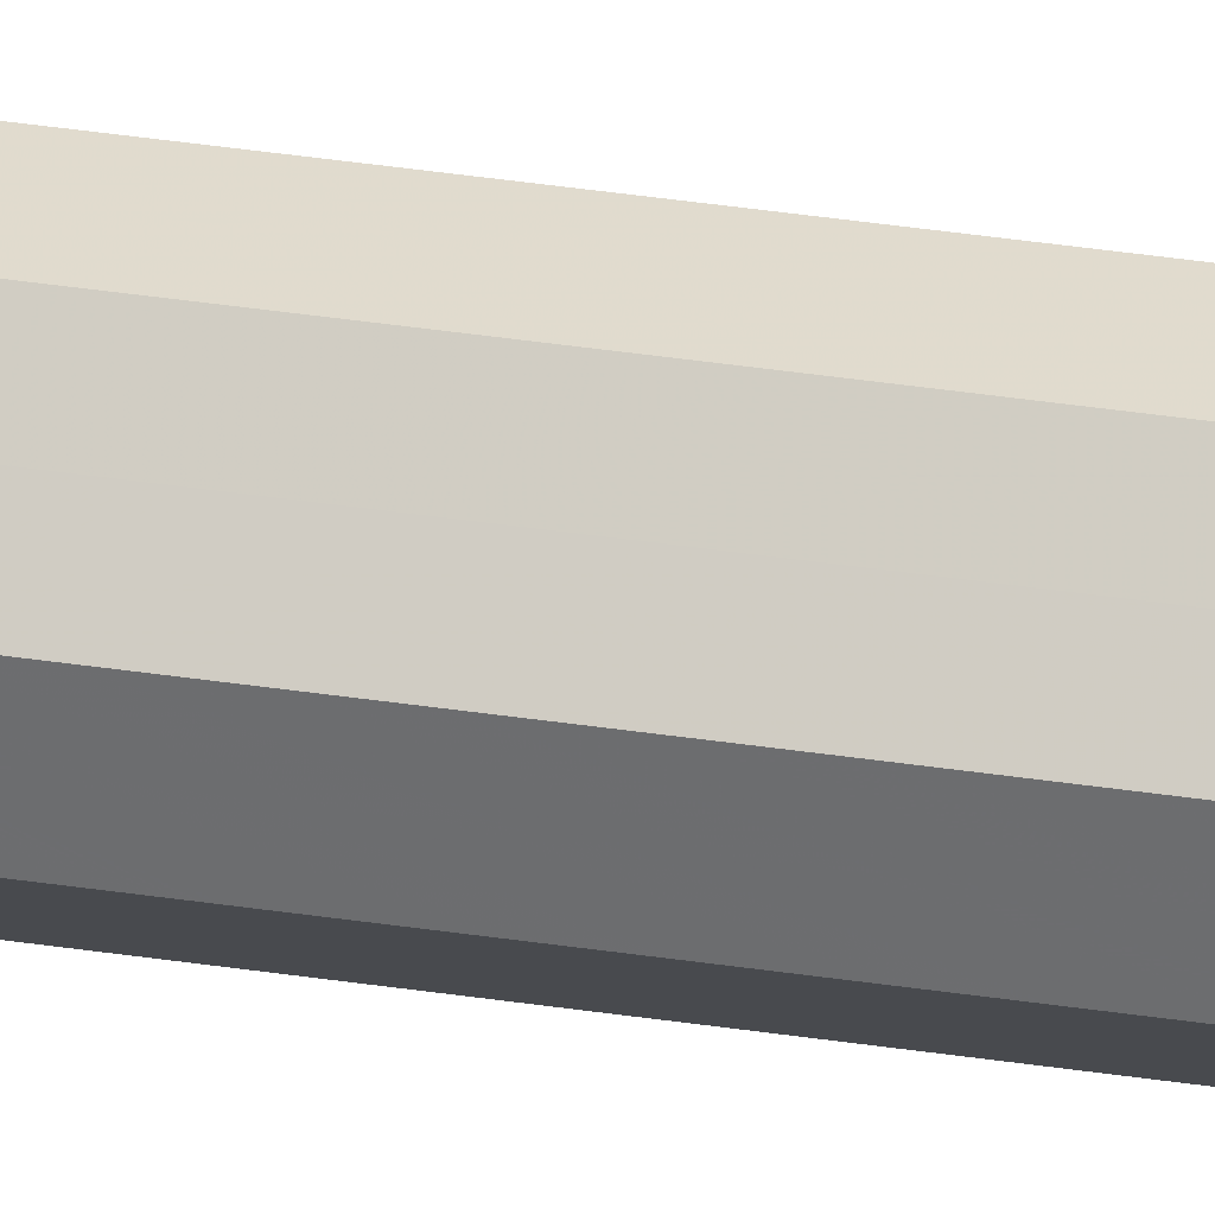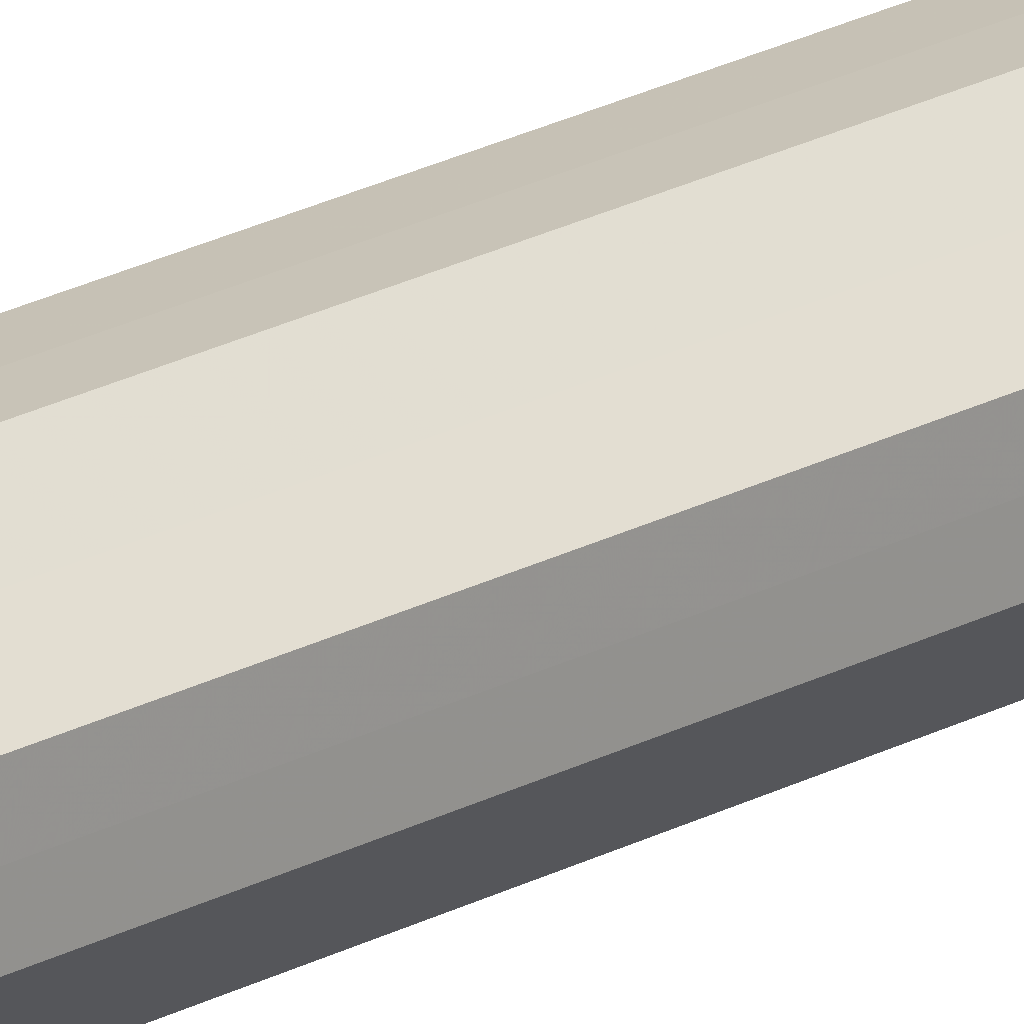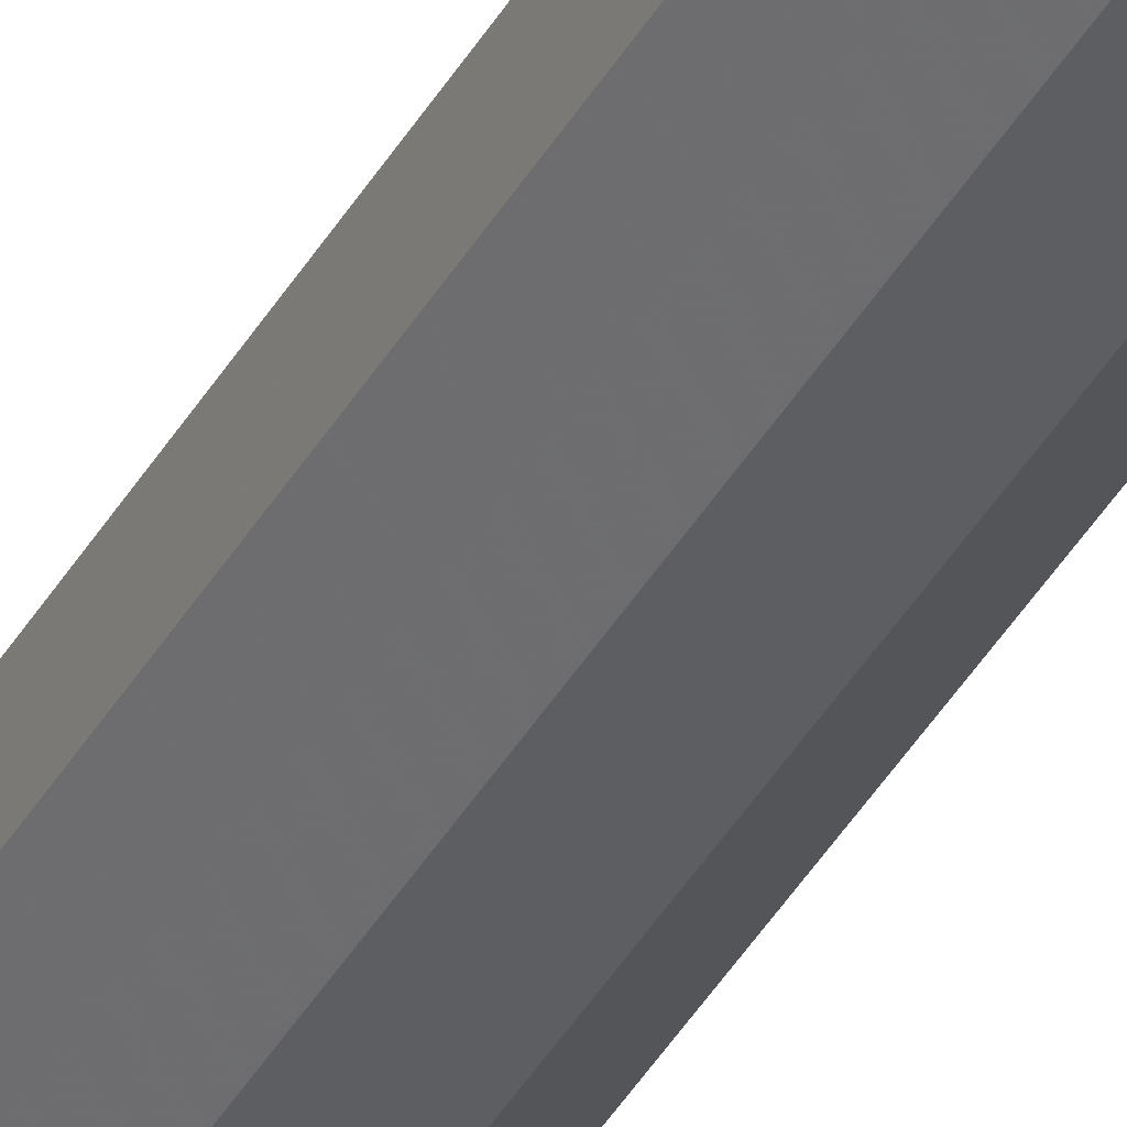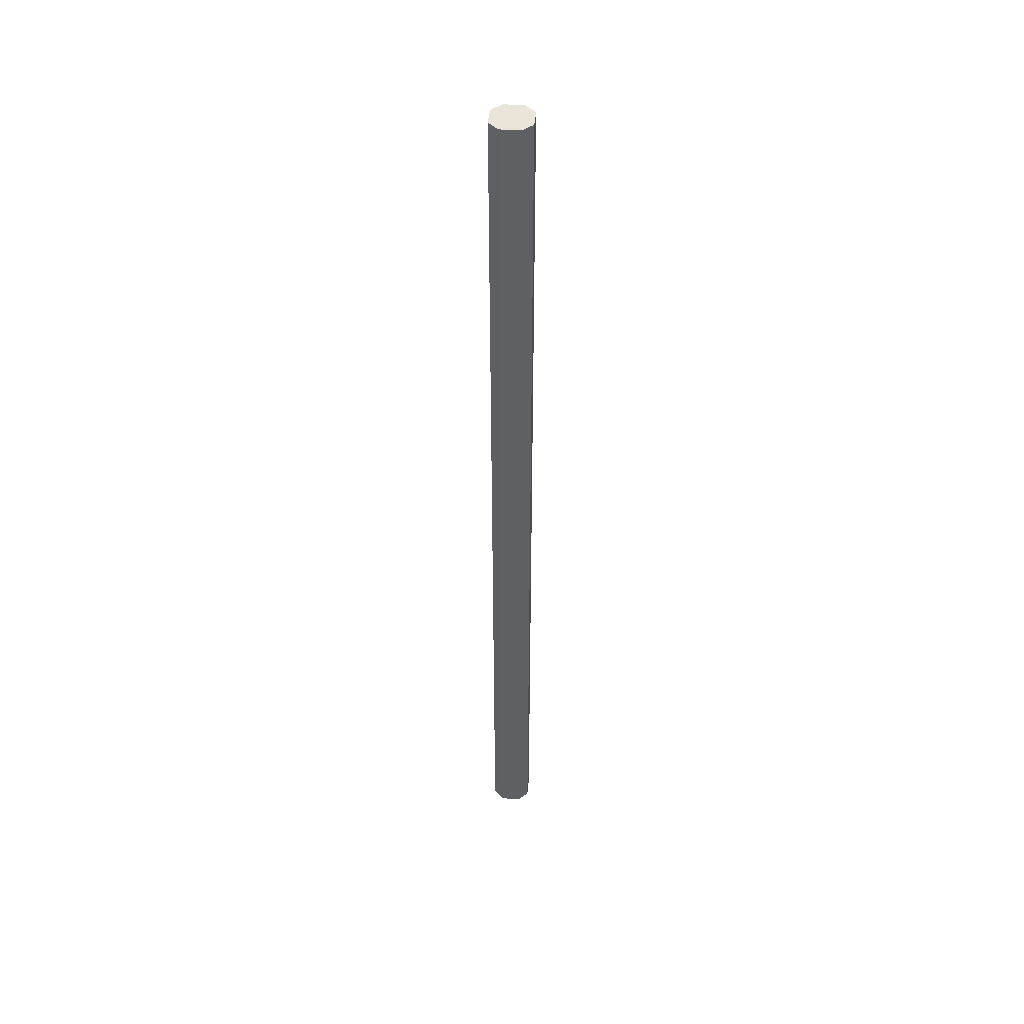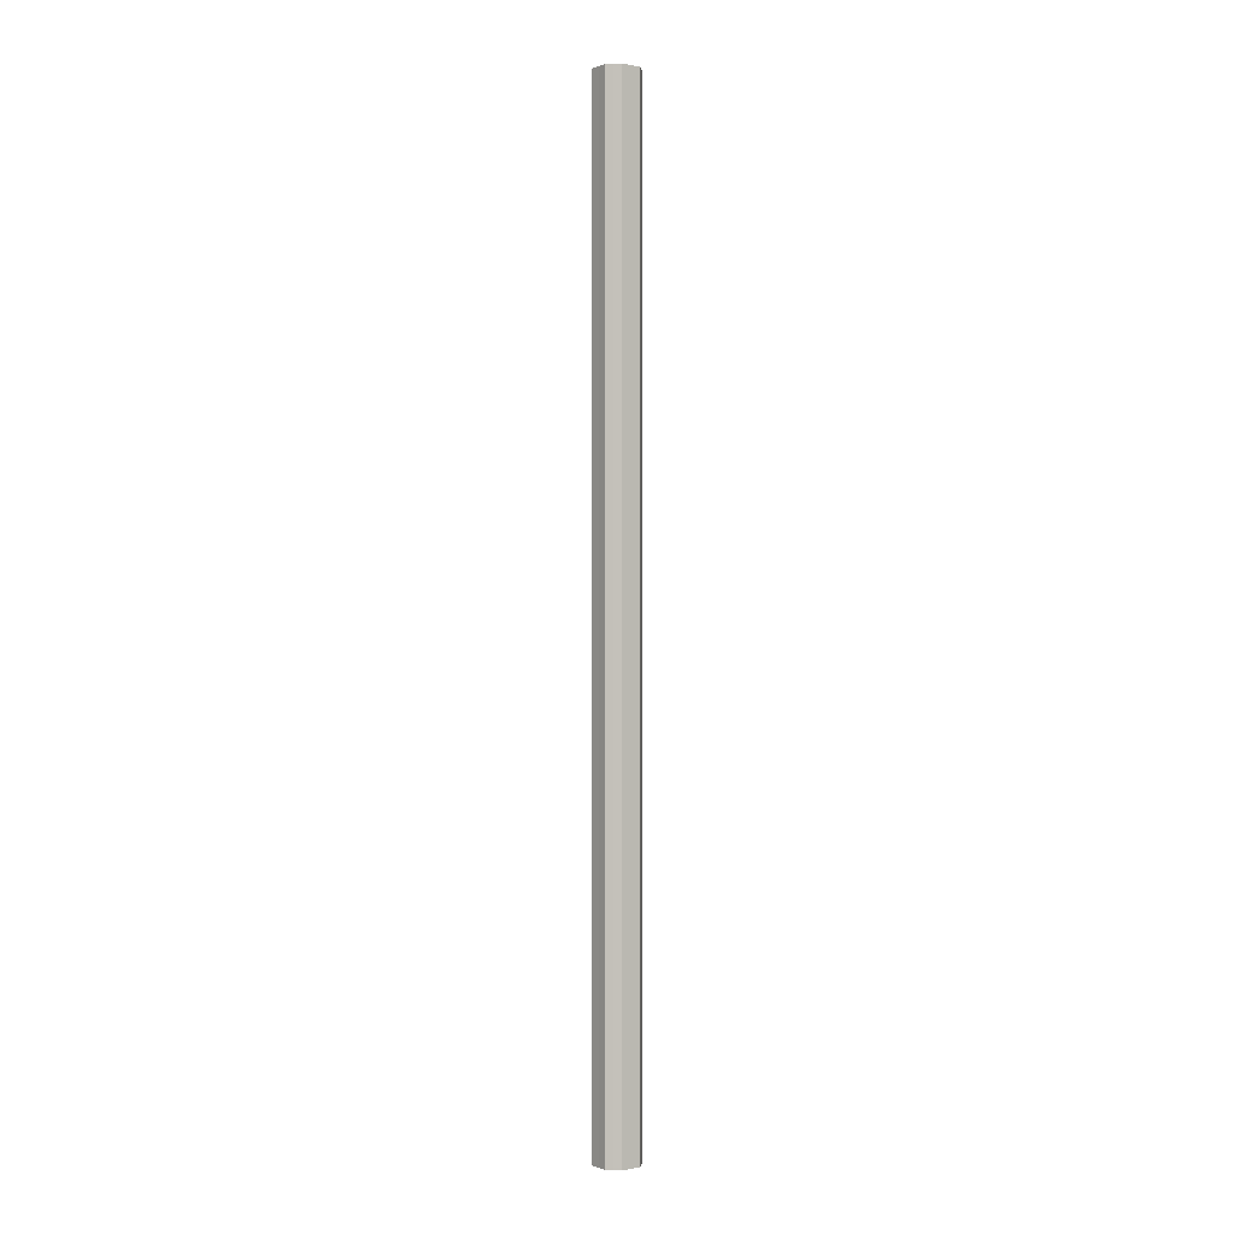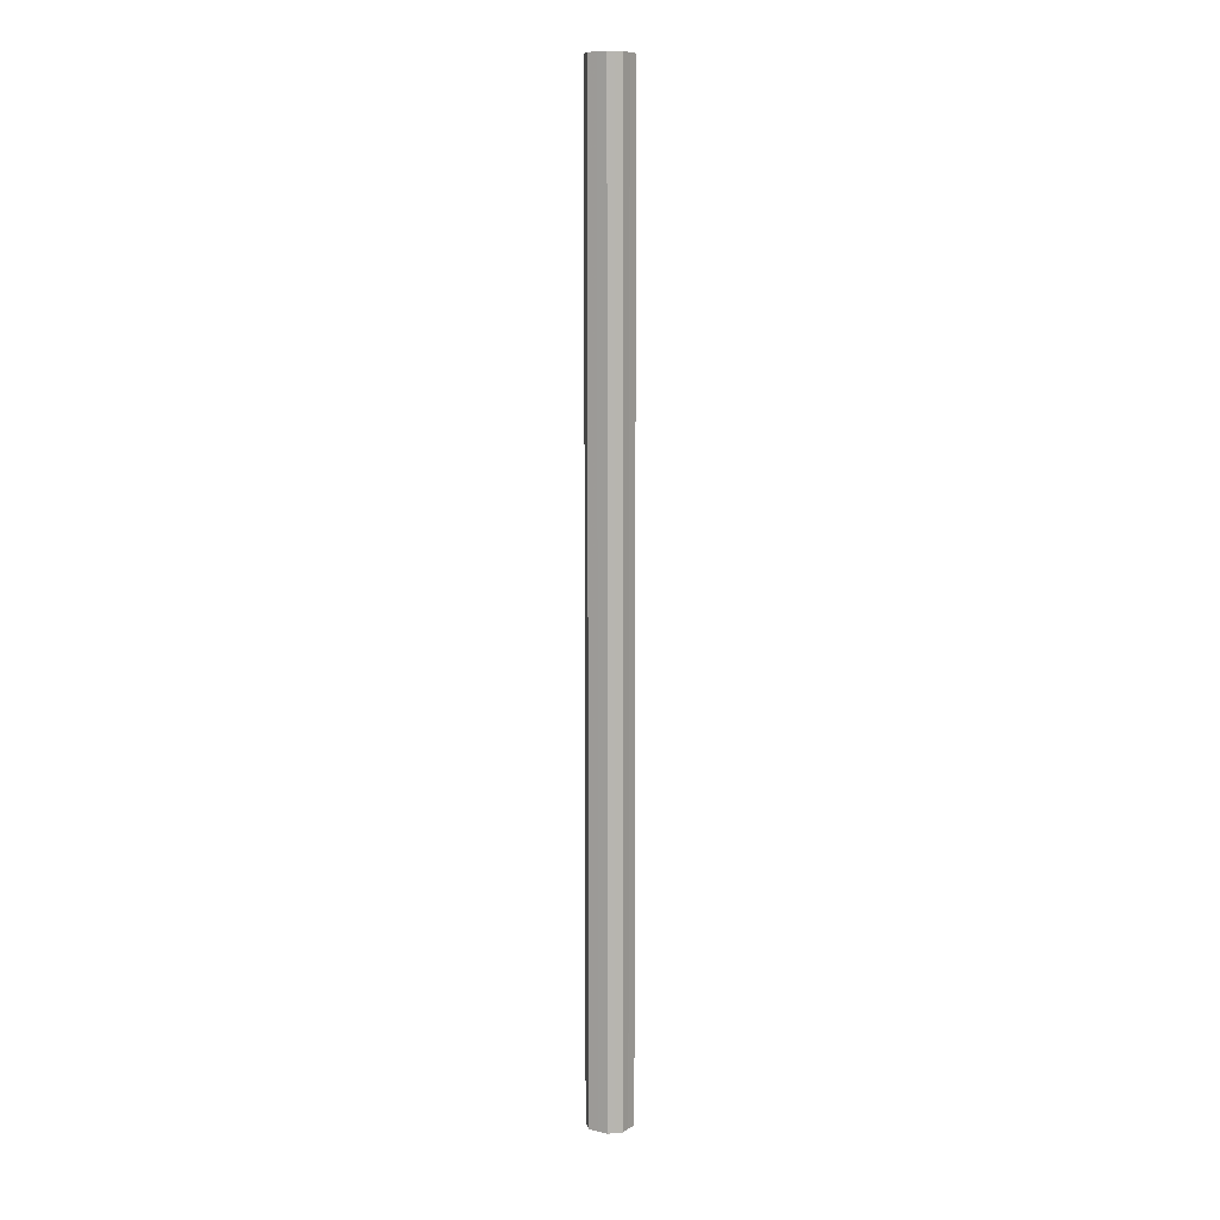
<metadata>
{"format":"obj","ext":"obj","renderer":"f3d","projection":"perspective","resolution":1024,"background":"white","views":[{"elev":34.4,"azim":-78.1,"up":"+Y"},{"elev":19.4,"azim":43.0,"up":"+Y"},{"elev":-37.5,"azim":154.2,"up":"+Y"},{"elev":44.6,"azim":-40.0,"up":"+Z"},{"elev":-0.0,"azim":97.7,"up":"+Z"},{"elev":8.8,"azim":-102.1,"up":"+Z"}]}
</metadata>
<code>
o 17001
v 2203 1871 7.606
v 2203 1871 7.606
v 2203 1871 8.954
v 2203 1871 7.606
v 2203 1871 8.954
v 2203 1871 7.606
v 2203 1871 8.954
v 2203 1871 7.606
v 2203 1871 8.954
v 2203 1871 7.606
v 2203 1871 8.954
v 2203 1871 7.606
v 2203 1871 8.954
v 2203 1871 7.606
v 2203 1871 8.954
v 2203 1871 7.606
v 2203 1871 8.954
v 2203 1871 7.606
v 2203 1871 8.954
v 2203 1871 7.606
v 2203 1871 8.954
v 2203 1871 7.606
v 2203 1871 8.954
v 2203 1871 7.606
v 2203 1871 8.954
v 2203 1871 7.606
v 2203 1871 8.954
v 2203 1871 7.606
v 2203 1871 8.954
v 2203 1871 7.606
v 2203 1871 8.954
v 2203 1871 8.954
v 2203 1871 8.954
v 2203 1871 7.606
v 2203 1871 8.954
v 2203 1871 7.606
v 2203 1871 8.954
v 2203 1871 8.954
v 2203 1871 7.606
v 2203 1871 8.954
v 2203 1871 7.606
v 2203 1871 7.606
v 2203 1871 8.954
v 2203 1871 8.954
v 2203 1871 7.606
v 2203 1871 8.954
v 2203 1871 7.606
v 2203 1871 7.606
v 2203 1871 8.954
v 2203 1871 8.954
v 2203 1871 7.606
v 2203 1871 8.954
v 2203 1871 7.606
v 2203 1871 7.606
v 2203 1871 8.954
v 2203 1871 8.954
v 2203 1871 7.606
v 2203 1871 8.954
v 2203 1871 7.606
v 2203 1871 7.606
v 2203 1871 8.954
v 2203 1871 8.954
v 2203 1871 7.606
v 2203 1871 7.606
v 2203 1871 7.606
v 2203 1871 7.606
v 2203 1871 7.606
v 2203 1871 7.606
v 2203 1871 7.606
v 2203 1871 7.606
v 2203 1871 7.606
v 2203 1871 7.606
v 2203 1871 7.606
v 2203 1871 7.606
v 2203 1871 7.606
v 2203 1871 7.606
v 2203 1871 7.606
v 2203 1871 7.606
v 2203 1871 7.606
v 2203 1871 7.606
v 2203 1871 7.606
v 2203 1871 8.954
v 2203 1871 8.954
v 2203 1871 8.954
v 2203 1871 8.954
v 2203 1871 8.954
v 2203 1871 8.954
v 2203 1871 8.954
v 2203 1871 8.954
v 2203 1871 8.954
v 2203 1871 8.954
v 2203 1871 8.954
v 2203 1871 8.954
v 2203 1871 8.954
v 2203 1871 8.954
v 2203 1871 8.954
v 2203 1871 8.954
v 2203 1871 8.954
f 1 2 3
f 2 4 5
f 6 1 7
f 4 8 9
f 10 6 11
f 8 12 13
f 14 10 15
f 12 16 17
f 18 14 19
f 16 20 21
f 22 18 23
f 20 24 25
f 26 22 27
f 24 28 29
f 30 26 31
f 28 30 32
f 33 34 35
f 35 36 37
f 38 39 33
f 40 41 38
f 37 42 43
f 44 45 40
f 46 47 44
f 43 48 49
f 50 51 46
f 52 53 50
f 49 54 55
f 56 57 52
f 58 59 56
f 55 60 61
f 62 63 58
f 61 64 62
f 65 66 67
f 65 68 66
f 65 67 69
f 65 70 68
f 65 69 71
f 65 72 70
f 65 71 73
f 65 74 72
f 65 73 75
f 65 76 74
f 65 75 77
f 65 78 76
f 65 77 79
f 65 80 78
f 65 79 81
f 65 81 80
f 82 83 84
f 82 85 83
f 82 84 86
f 82 87 85
f 82 86 88
f 82 89 87
f 82 88 90
f 82 91 89
f 82 90 92
f 82 93 91
f 82 92 94
f 82 95 93
f 82 94 96
f 82 97 95
f 82 96 98
f 82 98 97

</code>
